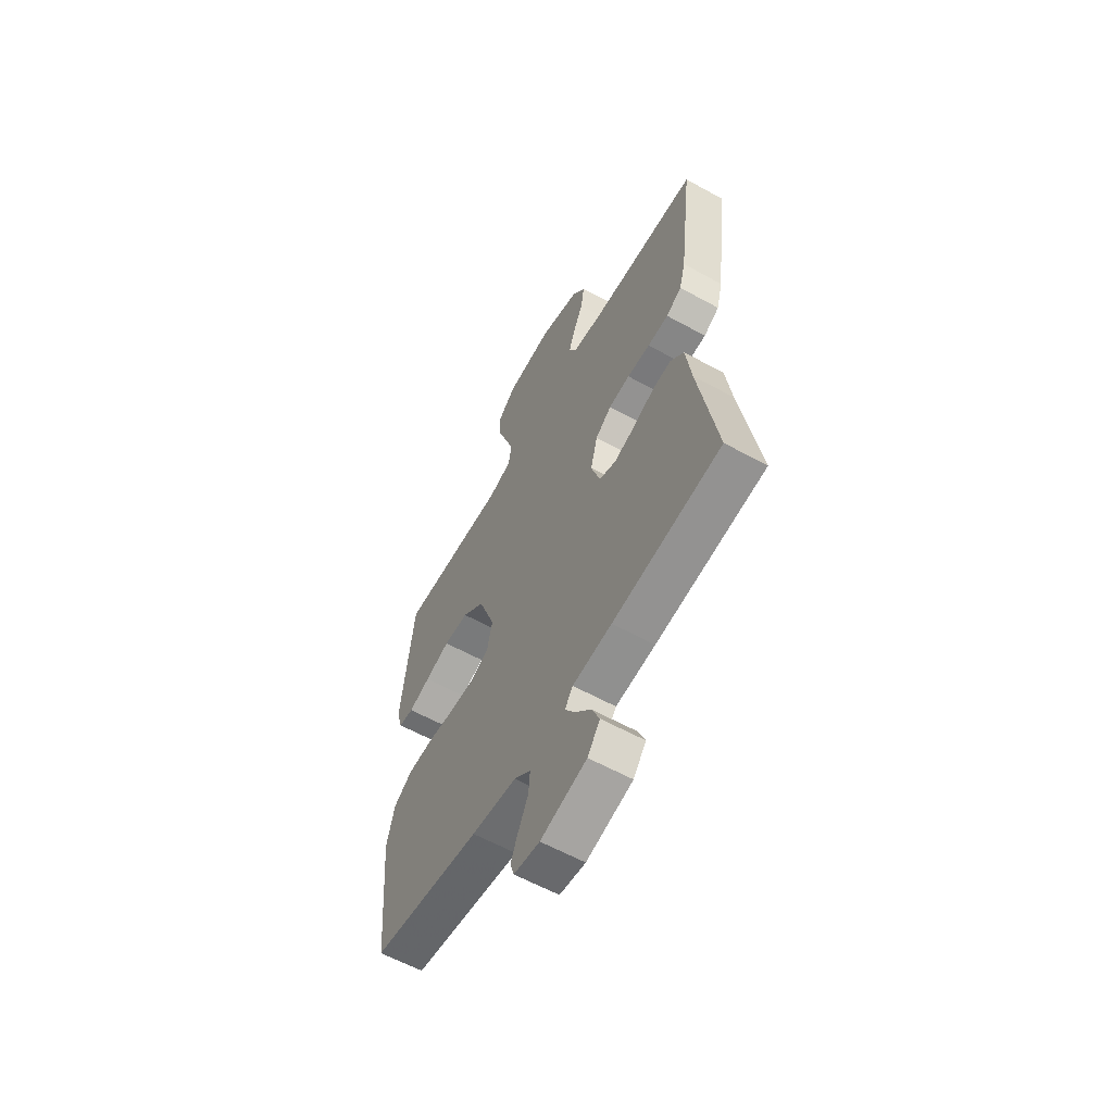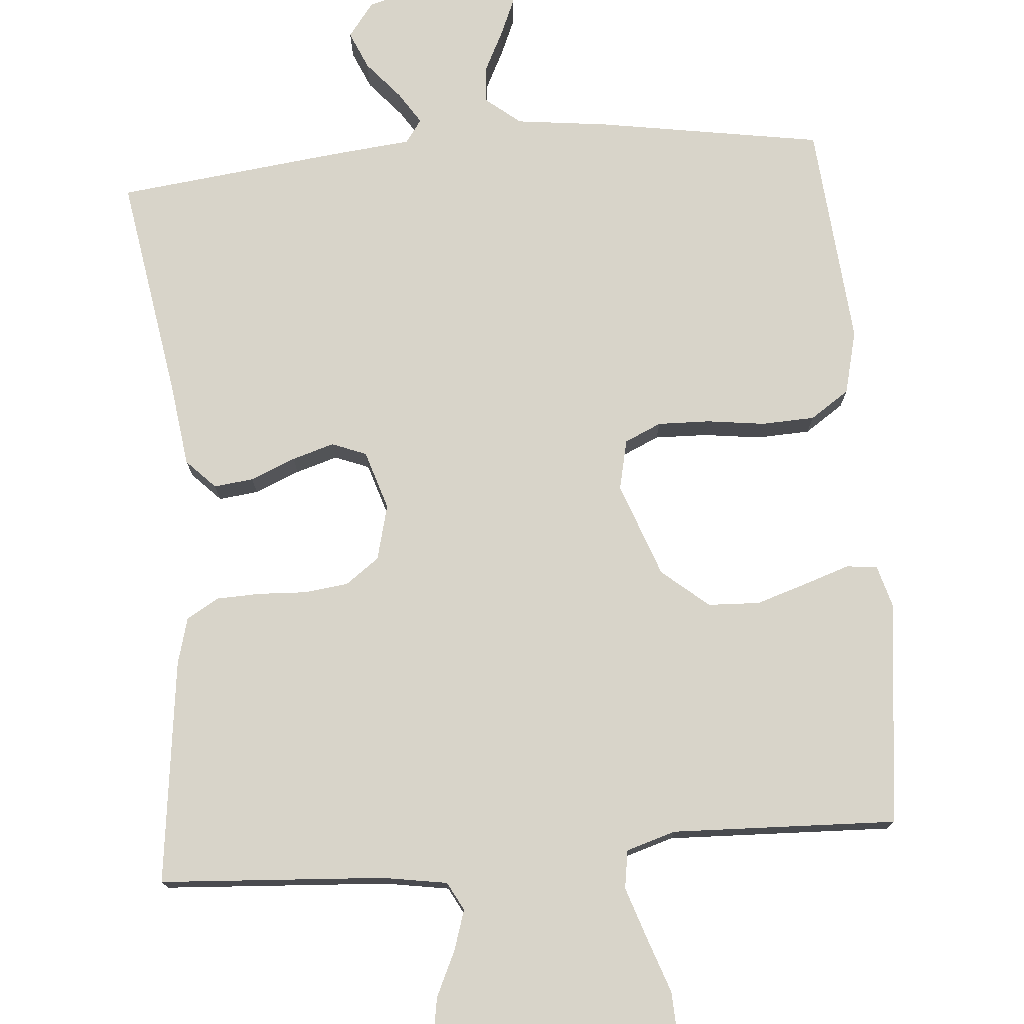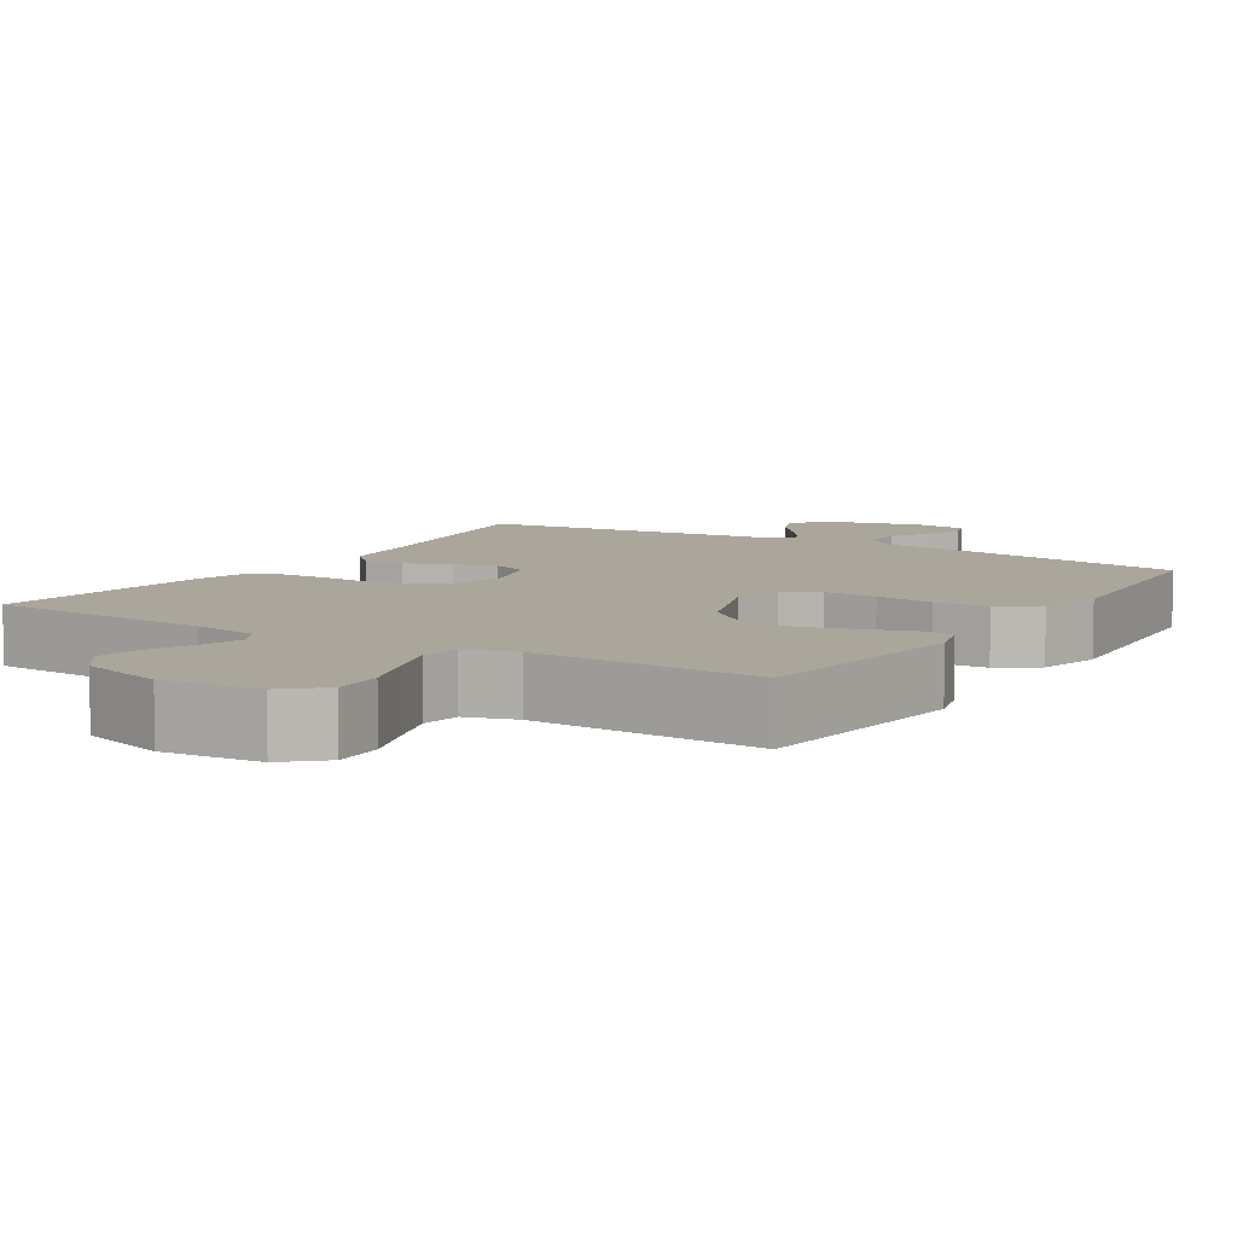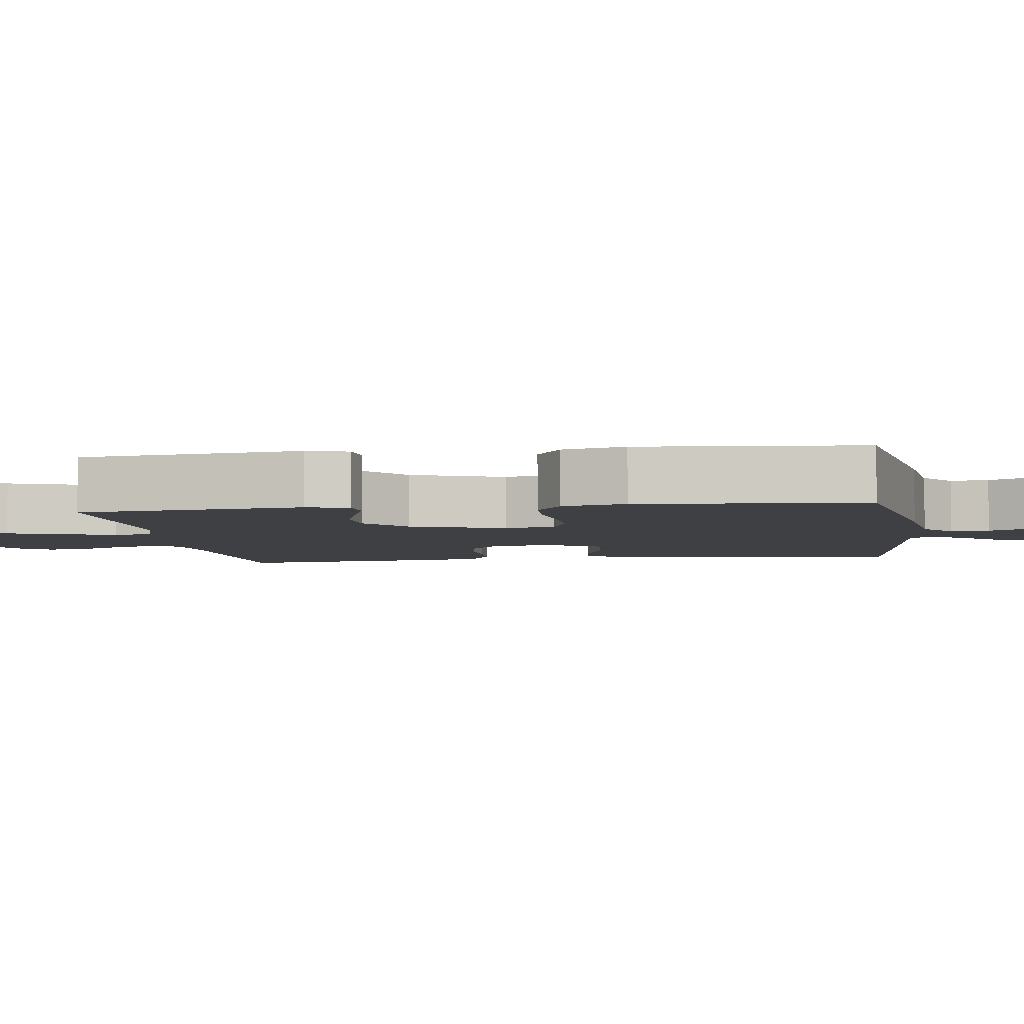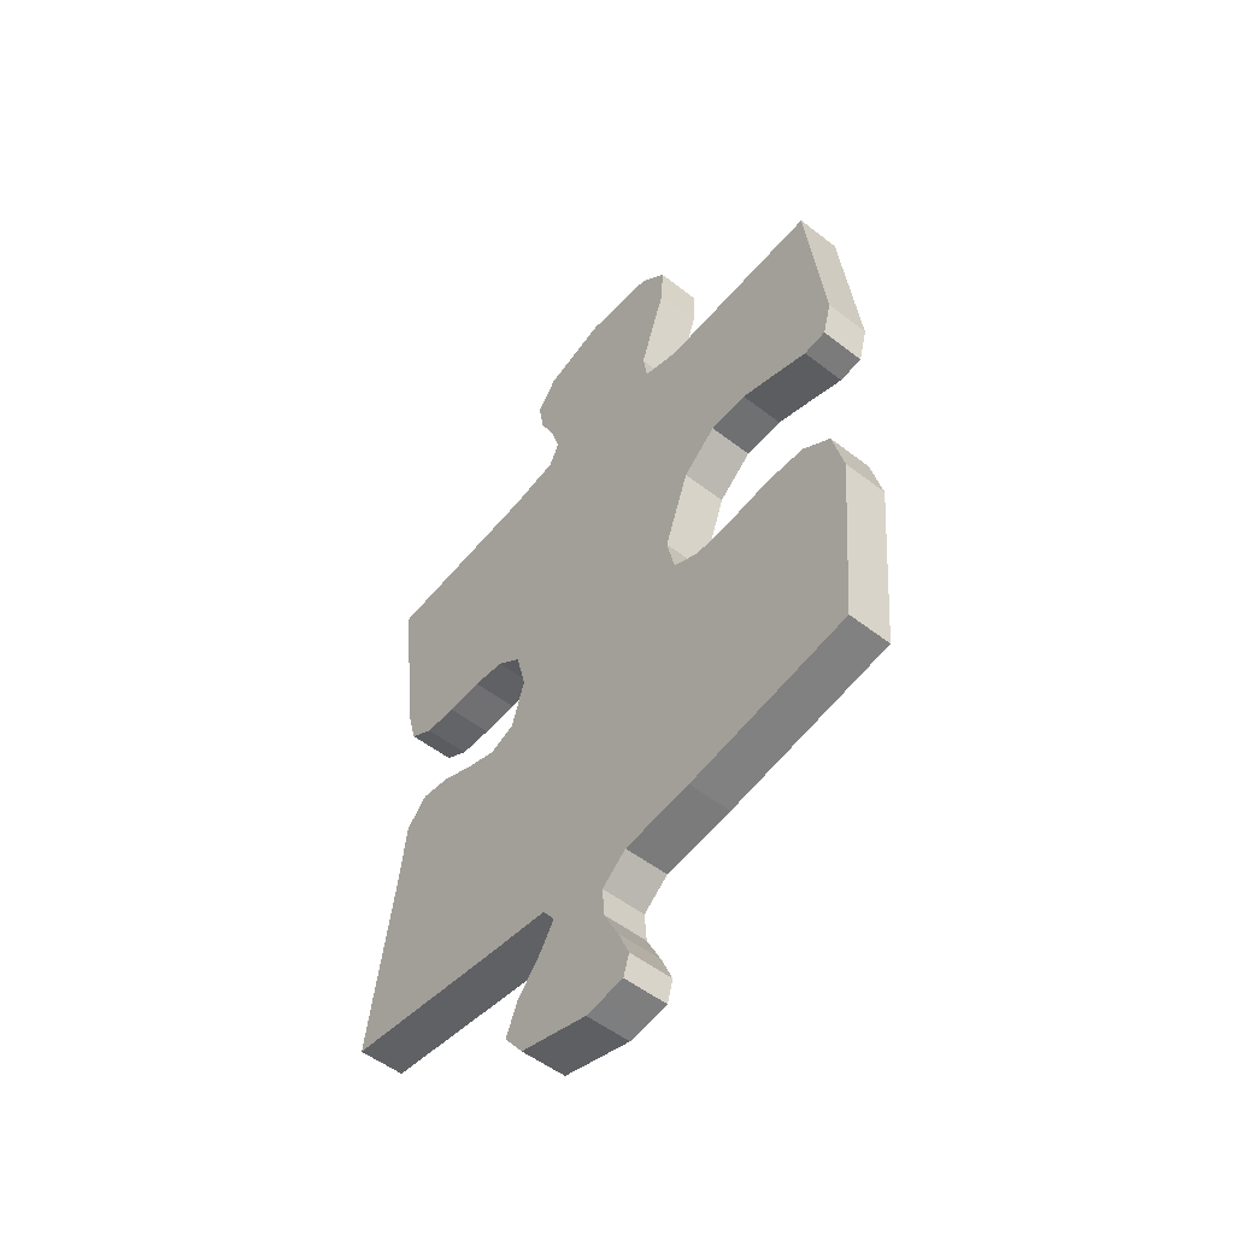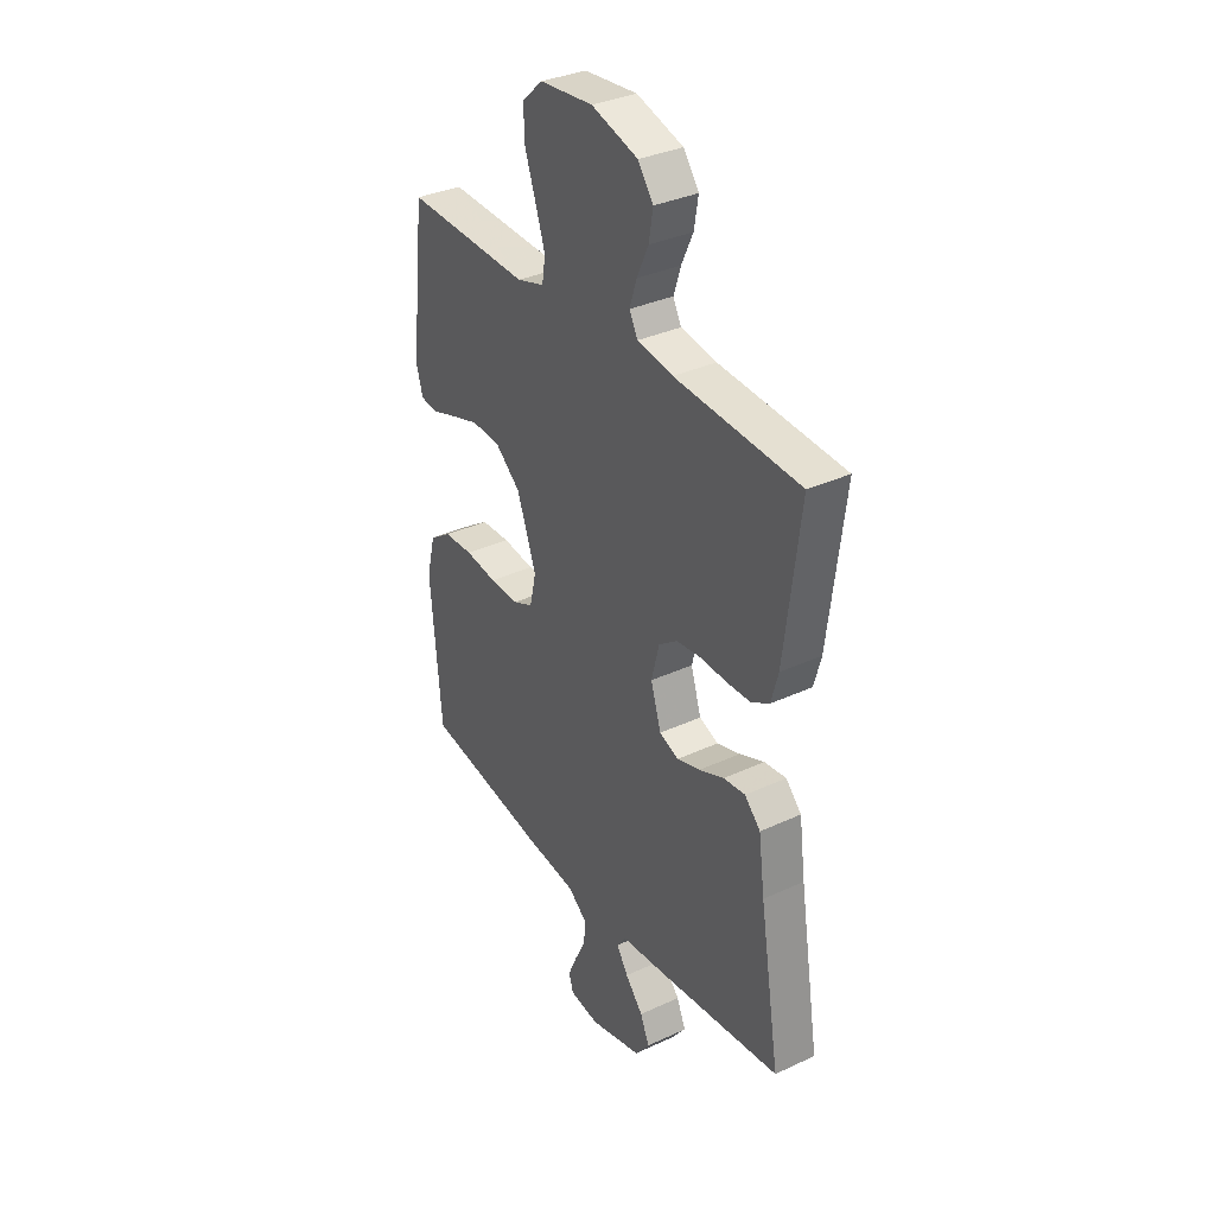
<metadata>
{"format":"obj","ext":"obj","renderer":"f3d","projection":"perspective","resolution":1024,"background":"white","views":[{"elev":-60.3,"azim":-119.4,"up":"+Z"},{"elev":75.6,"azim":-4.7,"up":"+Y"},{"elev":7.9,"azim":32.1,"up":"+Y"},{"elev":-4.8,"azim":98.0,"up":"+Y"},{"elev":-52.8,"azim":50.2,"up":"+Z"},{"elev":34.2,"azim":-122.1,"up":"+Z"}]}
</metadata>
<code>
v 0.5 0.07 -0.5
v 0.2 0.07 -0.549
v 0.076 0.07 -0.564
v 0.03 0.07 -0.601
v 0.034 0.07 -0.652
v 0.061 0.07 -0.706
v 0.082 0.07 -0.755
v 0.071 0.07 -0.79
v 0 0.07 -0.8
v -0.127 0.07 -0.767
v -0.162 0.07 -0.721
v -0.14 0.07 -0.67
v -0.097 0.07 -0.62
v -0.069 0.07 -0.577
v -0.091 0.07 -0.546
v -0.2 0.07 -0.535
v -0.5 0.07 -0.5
v -0.451 0.07 -0.2
v -0.436 0.07 -0.088
v -0.398 0.07 -0.049
v -0.345 0.07 -0.055
v -0.285 0.07 -0.08
v -0.229 0.07 -0.097
v -0.183 0.07 -0.079
v -0.158 0.07 0
v -0.177 0.07 0.074
v -0.222 0.07 0.107
v -0.281 0.07 0.114
v -0.345 0.07 0.111
v -0.403 0.07 0.113
v -0.446 0.07 0.138
v -0.463 0.07 0.2
v -0.5 0.07 0.5
v -0.2 0.07 0.519
v -0.114 0.07 0.533
v -0.094 0.07 0.571
v -0.111 0.07 0.624
v -0.139 0.07 0.684
v -0.149 0.07 0.743
v -0.112 0.07 0.793
v 0 0.07 0.827
v 0.128 0.07 0.815
v 0.178 0.07 0.77
v 0.175 0.07 0.703
v 0.149 0.07 0.629
v 0.126 0.07 0.56
v 0.134 0.07 0.509
v 0.2 0.07 0.489
v 0.5 0.07 0.5
v 0.534 0.07 0.2
v 0.518 0.07 0.144
v 0.477 0.07 0.139
v 0.417 0.07 0.159
v 0.348 0.07 0.181
v 0.279 0.07 0.178
v 0.217 0.07 0.126
v 0.171 0.07 0
v 0.186 0.07 -0.067
v 0.235 0.07 -0.089
v 0.305 0.07 -0.087
v 0.382 0.07 -0.077
v 0.453 0.07 -0.08
v 0.505 0.07 -0.115
v 0.526 0.07 -0.2
v 0.5 0 -0.5
v 0.2 0 -0.549
v 0.076 0 -0.564
v 0.03 0 -0.601
v 0.034 0 -0.652
v 0.061 0 -0.706
v 0.082 0 -0.755
v 0.071 0 -0.79
v 0 0 -0.8
v -0.127 0 -0.767
v -0.162 0 -0.721
v -0.14 0 -0.67
v -0.097 0 -0.62
v -0.069 0 -0.577
v -0.091 0 -0.546
v -0.2 0 -0.535
v -0.5 0 -0.5
v -0.451 0 -0.2
v -0.436 0 -0.088
v -0.398 0 -0.049
v -0.345 0 -0.055
v -0.285 0 -0.08
v -0.229 0 -0.097
v -0.183 0 -0.079
v -0.158 0 0
v -0.177 0 0.074
v -0.222 0 0.107
v -0.281 0 0.114
v -0.345 0 0.111
v -0.403 0 0.113
v -0.446 0 0.138
v -0.463 0 0.2
v -0.5 0 0.5
v -0.2 0 0.519
v -0.114 0 0.533
v -0.094 0 0.571
v -0.111 0 0.624
v -0.139 0 0.684
v -0.149 0 0.743
v -0.112 0 0.793
v 0 0 0.827
v 0.128 0 0.815
v 0.178 0 0.77
v 0.175 0 0.703
v 0.149 0 0.629
v 0.126 0 0.56
v 0.134 0 0.509
v 0.2 0 0.489
v 0.5 0 0.5
v 0.534 0 0.2
v 0.518 0 0.144
v 0.477 0 0.139
v 0.417 0 0.159
v 0.348 0 0.181
v 0.279 0 0.178
v 0.217 0 0.126
v 0.171 0 0
v 0.186 0 -0.067
v 0.235 0 -0.089
v 0.305 0 -0.087
v 0.382 0 -0.077
v 0.453 0 -0.08
v 0.505 0 -0.115
v 0.526 0 -0.2
f 60 61 62 63
f 59 60 63 64
f 50 51 52 53
f 48 49 50 53
f 47 48 53 54
f 42 43 44 45
f 42 45 46
f 41 42 46
f 40 41 46 47
f 37 38 39 40
f 36 37 40 47
f 31 32 33 34
f 31 34 35
f 28 29 30 31
f 27 28 31 35
f 26 27 35 36
f 19 20 21 22
f 18 19 22 23
f 15 16 17 18
f 15 18 23 24
f 10 11 12 13
f 10 13 14
f 9 10 14
f 8 9 14
f 5 6 7 8
f 5 8 14
f 4 5 14 15
f 64 1 2 3
f 59 64 3 4
f 36 47 54 55
f 25 26 36 55
f 25 55 56
f 24 25 56 57
f 58 59 4 15
f 15 24 57 58
f 127 126 125 124
f 128 127 124 123
f 117 116 115 114
f 117 114 113 112
f 118 117 112 111
f 109 108 107 106
f 110 109 106
f 110 106 105
f 111 110 105 104
f 104 103 102 101
f 111 104 101 100
f 98 97 96 95
f 99 98 95
f 95 94 93 92
f 99 95 92 91
f 100 99 91 90
f 86 85 84 83
f 87 86 83 82
f 82 81 80 79
f 88 87 82 79
f 77 76 75 74
f 78 77 74
f 78 74 73
f 78 73 72
f 72 71 70 69
f 78 72 69
f 79 78 69 68
f 67 66 65 128
f 68 67 128 123
f 119 118 111 100
f 119 100 90 89
f 120 119 89
f 121 120 89 88
f 79 68 123 122
f 122 121 88 79
f 1 65 66 2
f 2 66 67 3
f 3 67 68 4
f 4 68 69 5
f 5 69 70 6
f 6 70 71 7
f 7 71 72 8
f 8 72 73 9
f 9 73 74 10
f 10 74 75 11
f 11 75 76 12
f 12 76 77 13
f 13 77 78 14
f 14 78 79 15
f 15 79 80 16
f 16 80 81 17
f 17 81 82 18
f 18 82 83 19
f 19 83 84 20
f 20 84 85 21
f 21 85 86 22
f 22 86 87 23
f 23 87 88 24
f 24 88 89 25
f 25 89 90 26
f 26 90 91 27
f 27 91 92 28
f 28 92 93 29
f 29 93 94 30
f 30 94 95 31
f 31 95 96 32
f 32 96 97 33
f 33 97 98 34
f 34 98 99 35
f 35 99 100 36
f 36 100 101 37
f 37 101 102 38
f 38 102 103 39
f 39 103 104 40
f 40 104 105 41
f 41 105 106 42
f 42 106 107 43
f 43 107 108 44
f 44 108 109 45
f 45 109 110 46
f 46 110 111 47
f 47 111 112 48
f 48 112 113 49
f 49 113 114 50
f 50 114 115 51
f 51 115 116 52
f 52 116 117 53
f 53 117 118 54
f 54 118 119 55
f 55 119 120 56
f 56 120 121 57
f 57 121 122 58
f 58 122 123 59
f 59 123 124 60
f 60 124 125 61
f 61 125 126 62
f 62 126 127 63
f 63 127 128 64
f 64 128 65 1

</code>
